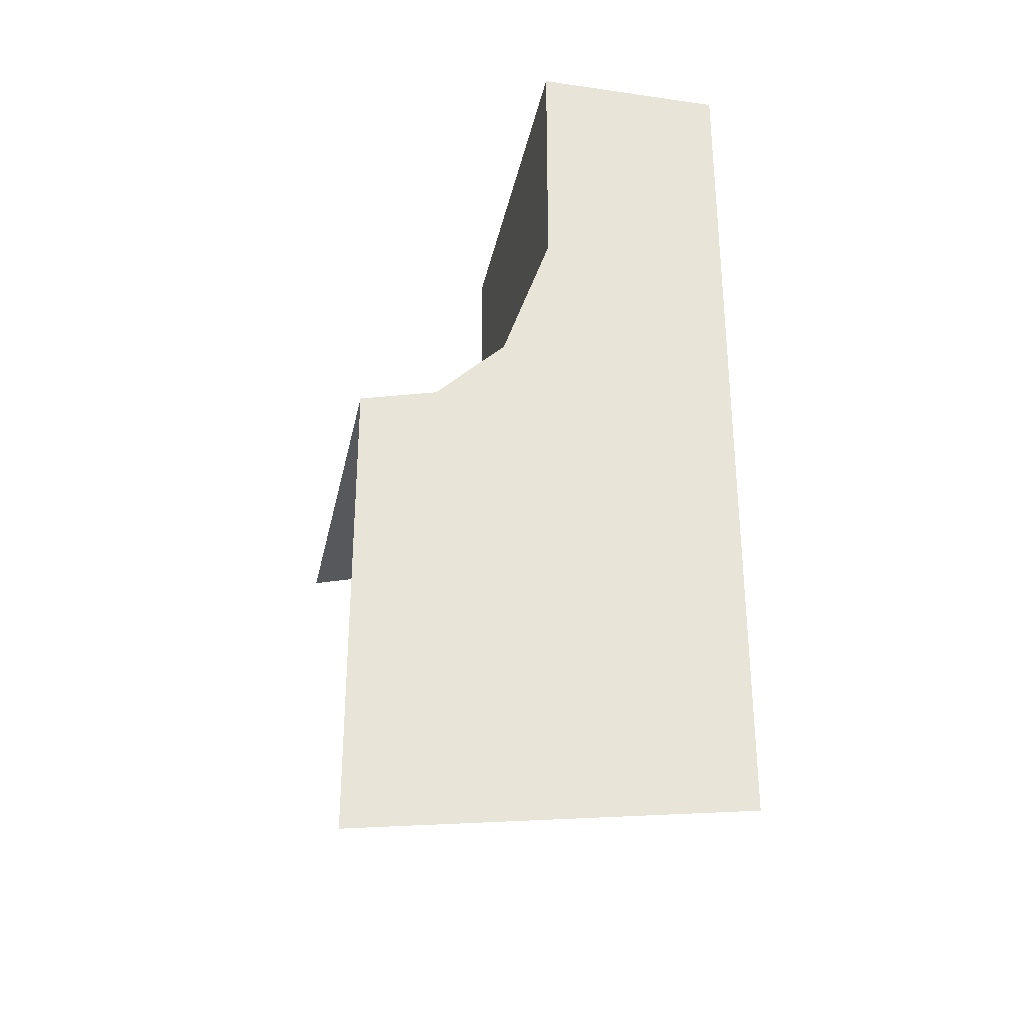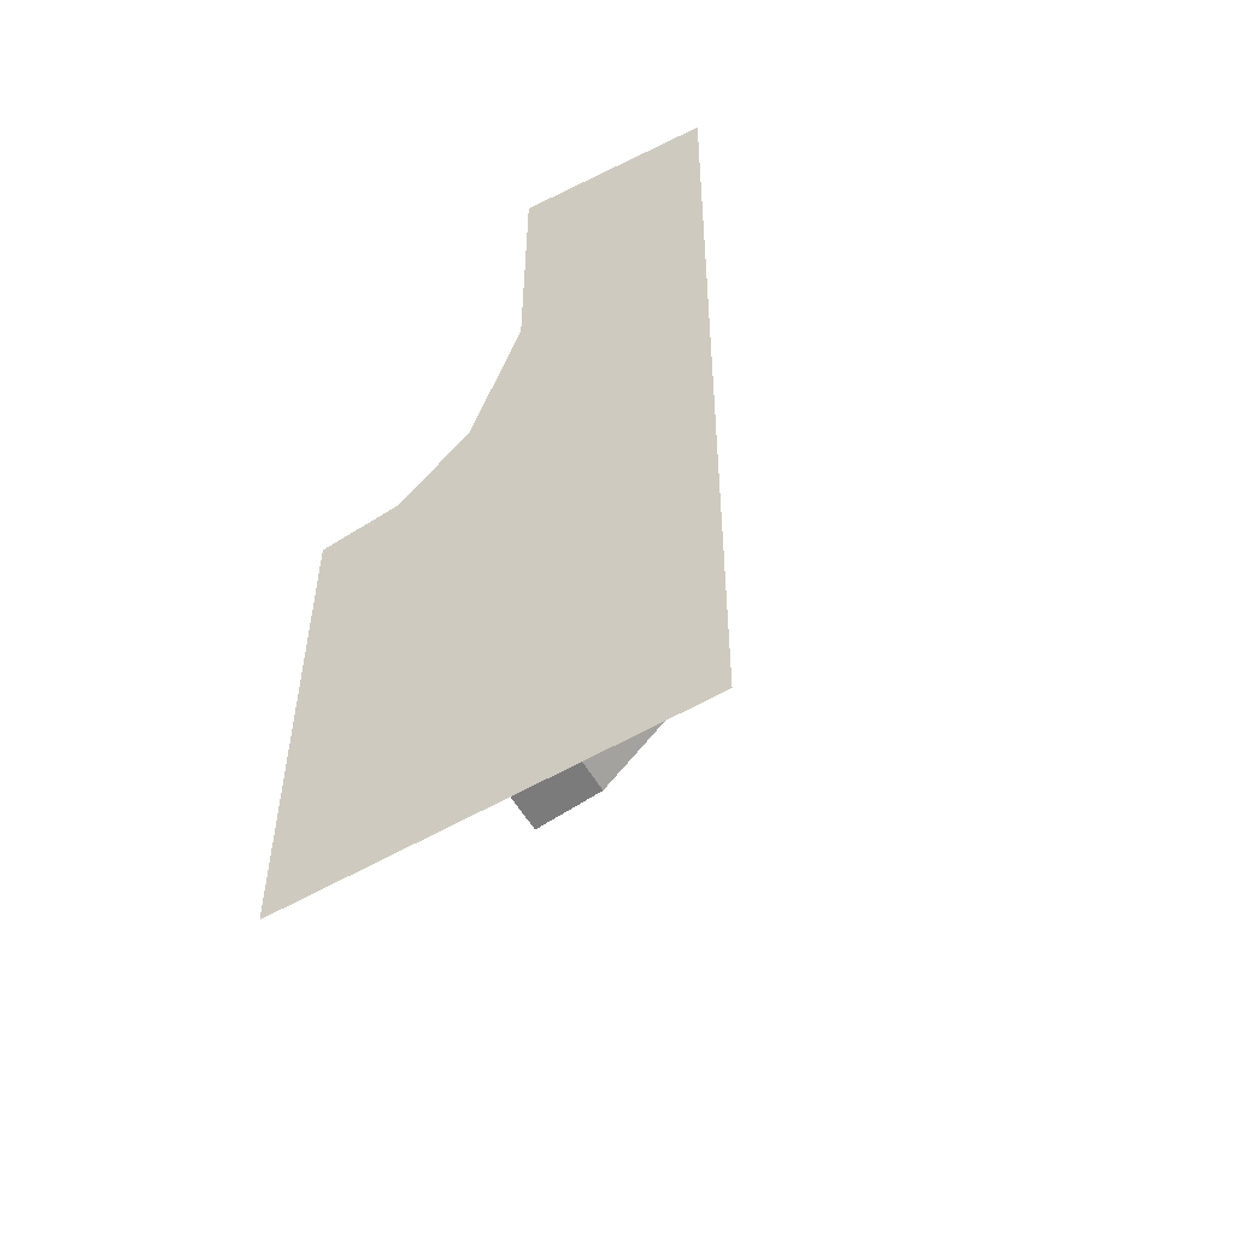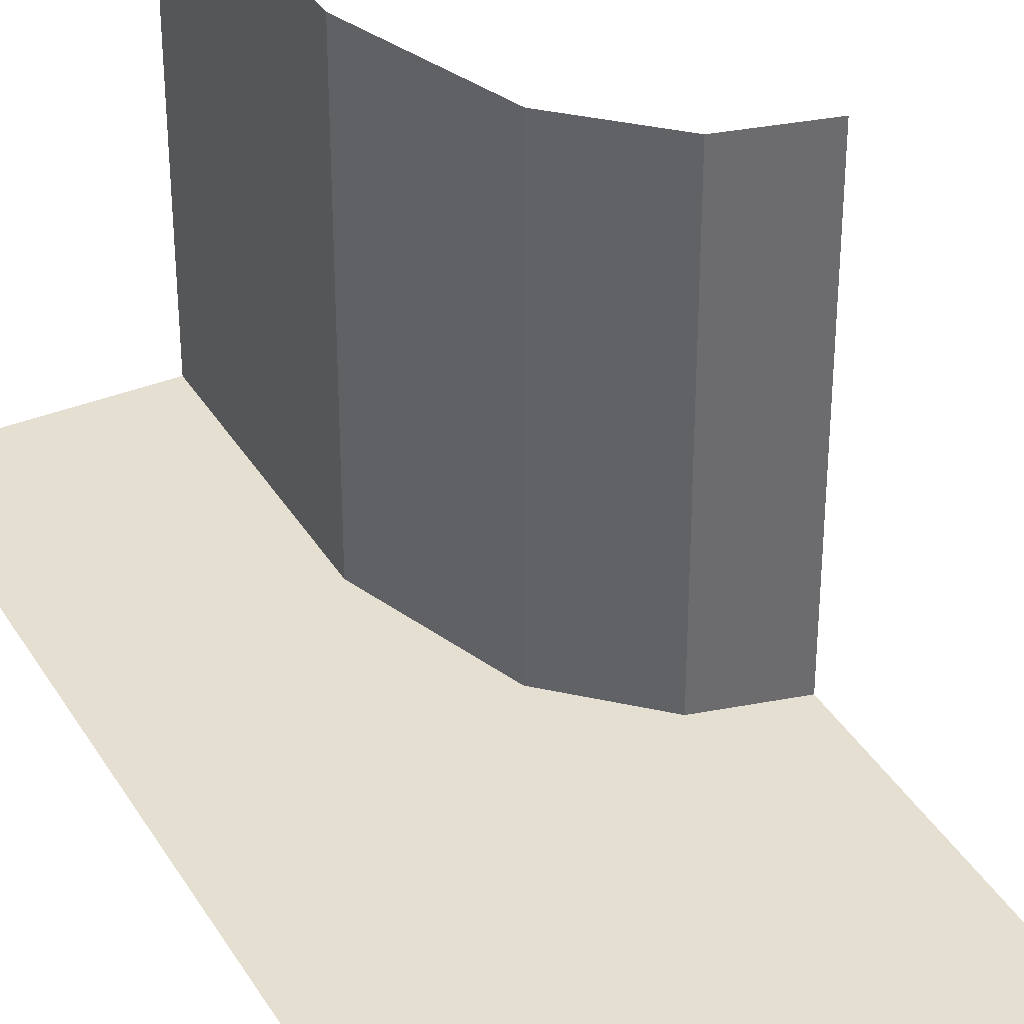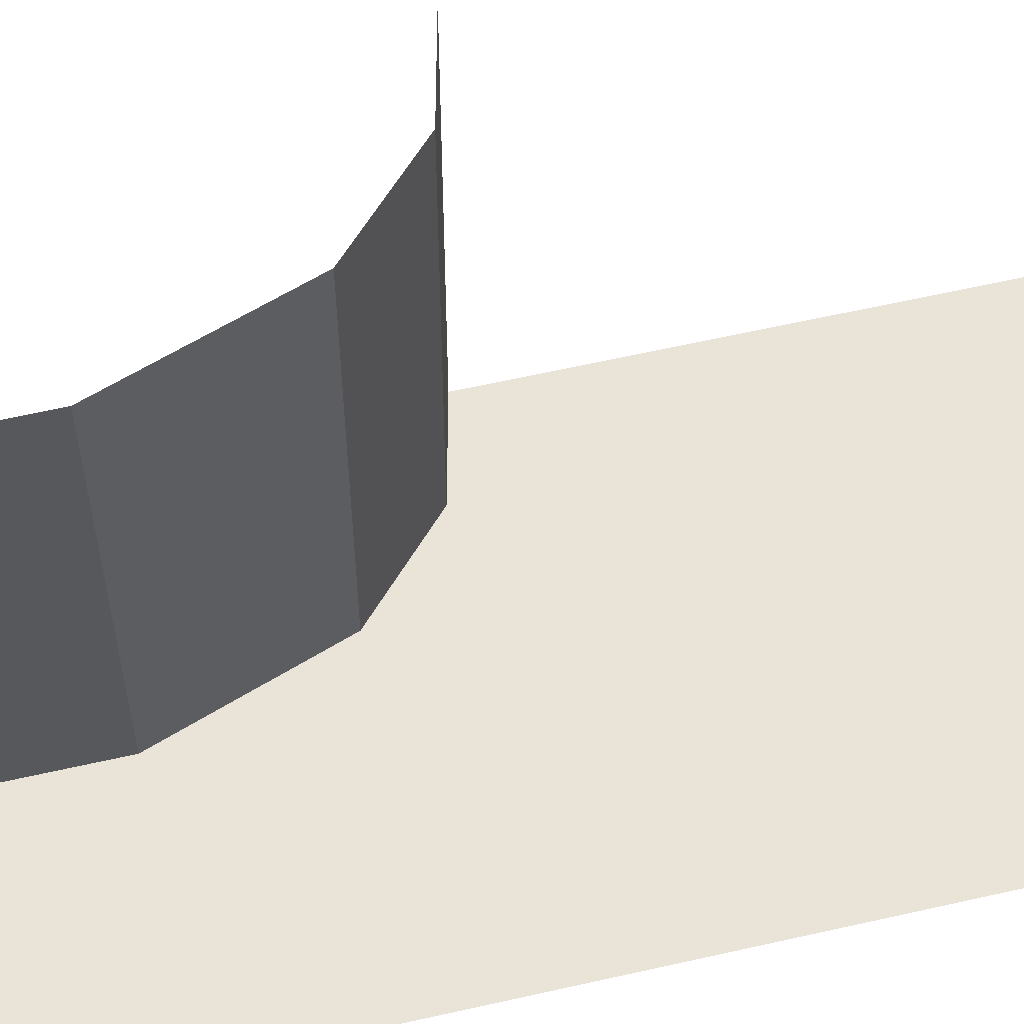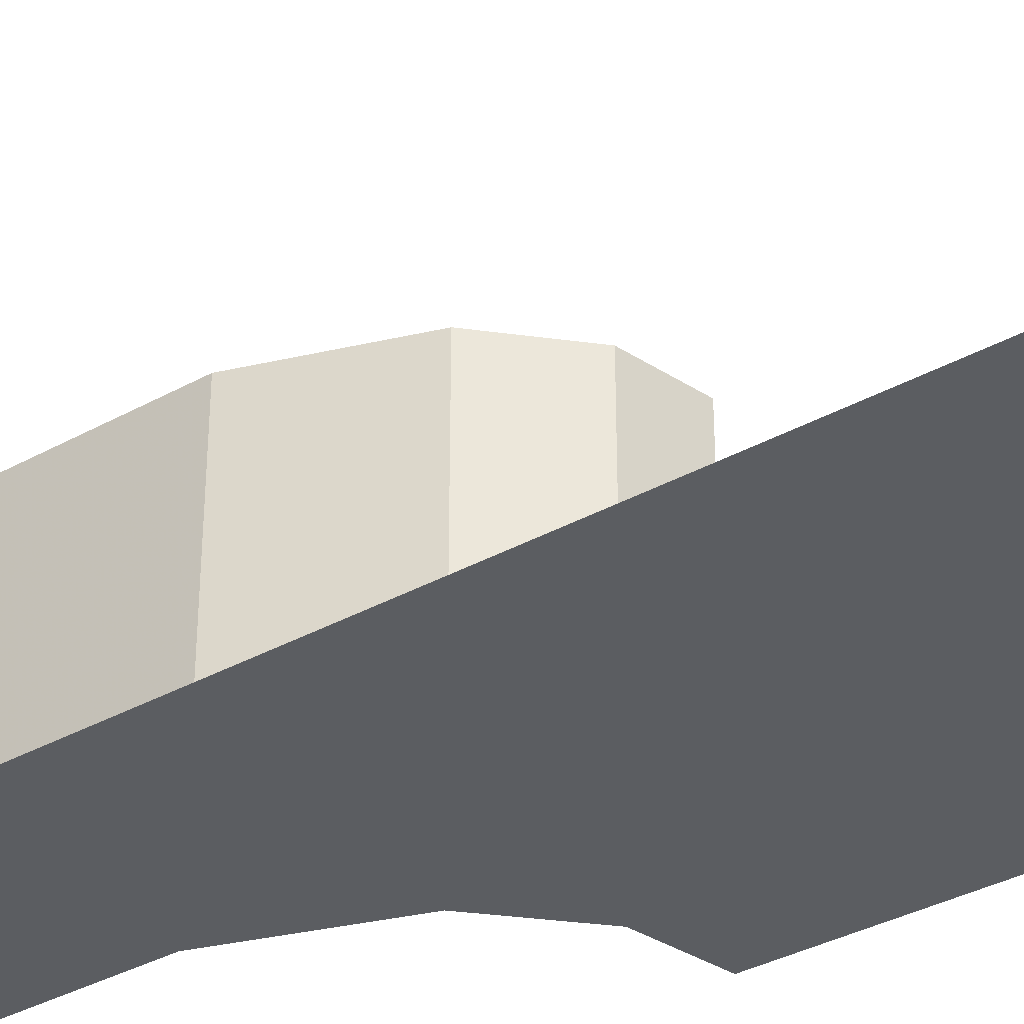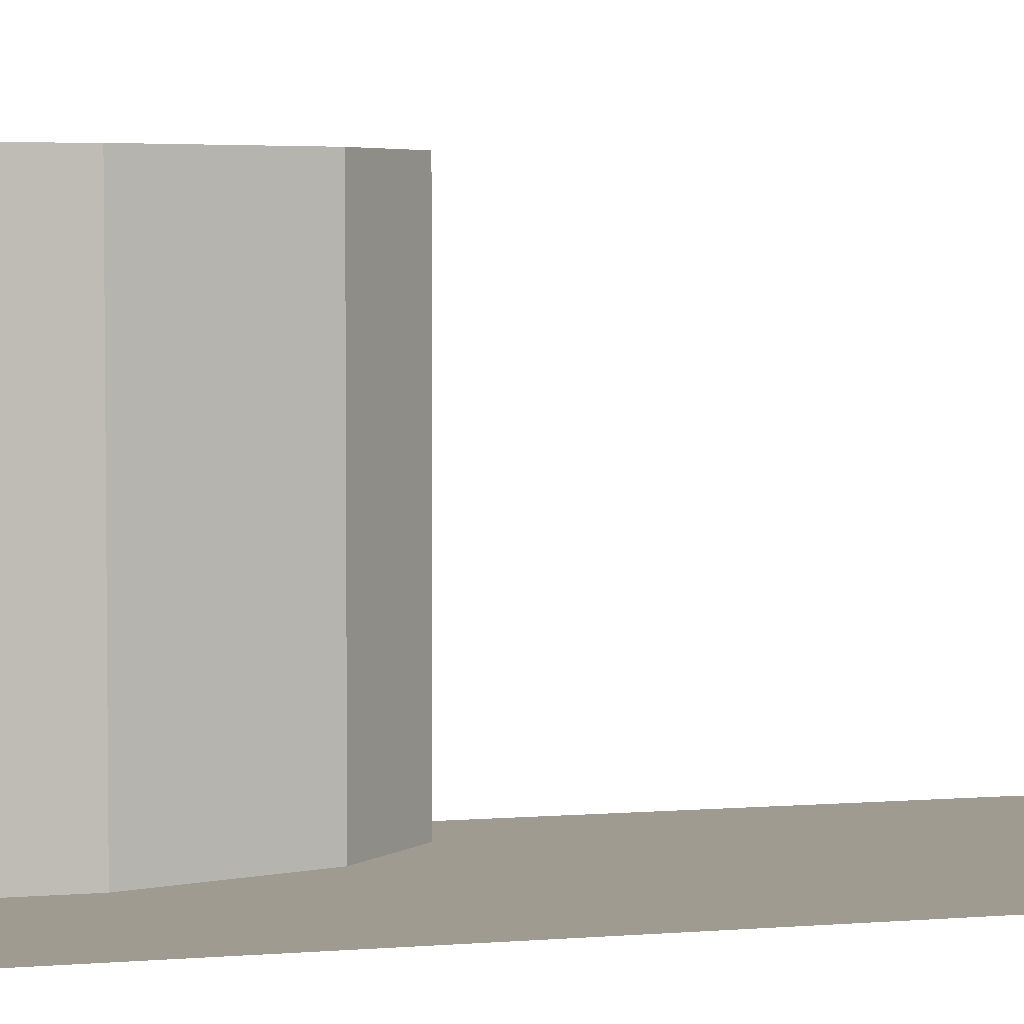
<metadata>
{"format":"obj","ext":"obj","renderer":"f3d","projection":"perspective","resolution":1024,"background":"white","views":[{"elev":-31.1,"azim":168.4,"up":"+Y"},{"elev":-51.7,"azim":-152.1,"up":"+Y"},{"elev":36.6,"azim":-27.5,"up":"+Z"},{"elev":60.9,"azim":-103.1,"up":"+Z"},{"elev":-35.9,"azim":-53.9,"up":"+Z"},{"elev":4.0,"azim":-106.3,"up":"+Z"}]}
</metadata>
<code>
o object/4014
v -64 -208 -64
v 64 -208 -64
v 64 -304 -64
v -64 -288 -64
v -64 -80 -64
v -64 0 -64
v 0 0 -64
v 0 -80 -64
v 16 -126 -64
v 39 -148 -64
v 64 -154 -64
v 39 -148 64
v 64 -154 64
v 16 -126 64
v 0 -80 64
v 0 0 64
v 64 -336 -64
v 64 48 -64
v 64 -80 -64
v -64 48 -64
v 64 -208 -64
f 1 2 3
f 1 3 4
f 5 6 7
f 5 7 8
f 5 8 1
f 1 8 9
f 1 9 10
f 1 10 11
f 1 11 2
f 11 10 12
f 11 12 13
f 10 9 14
f 10 14 12
f 9 8 15
f 9 15 14
f 8 7 16
f 8 16 15

</code>
